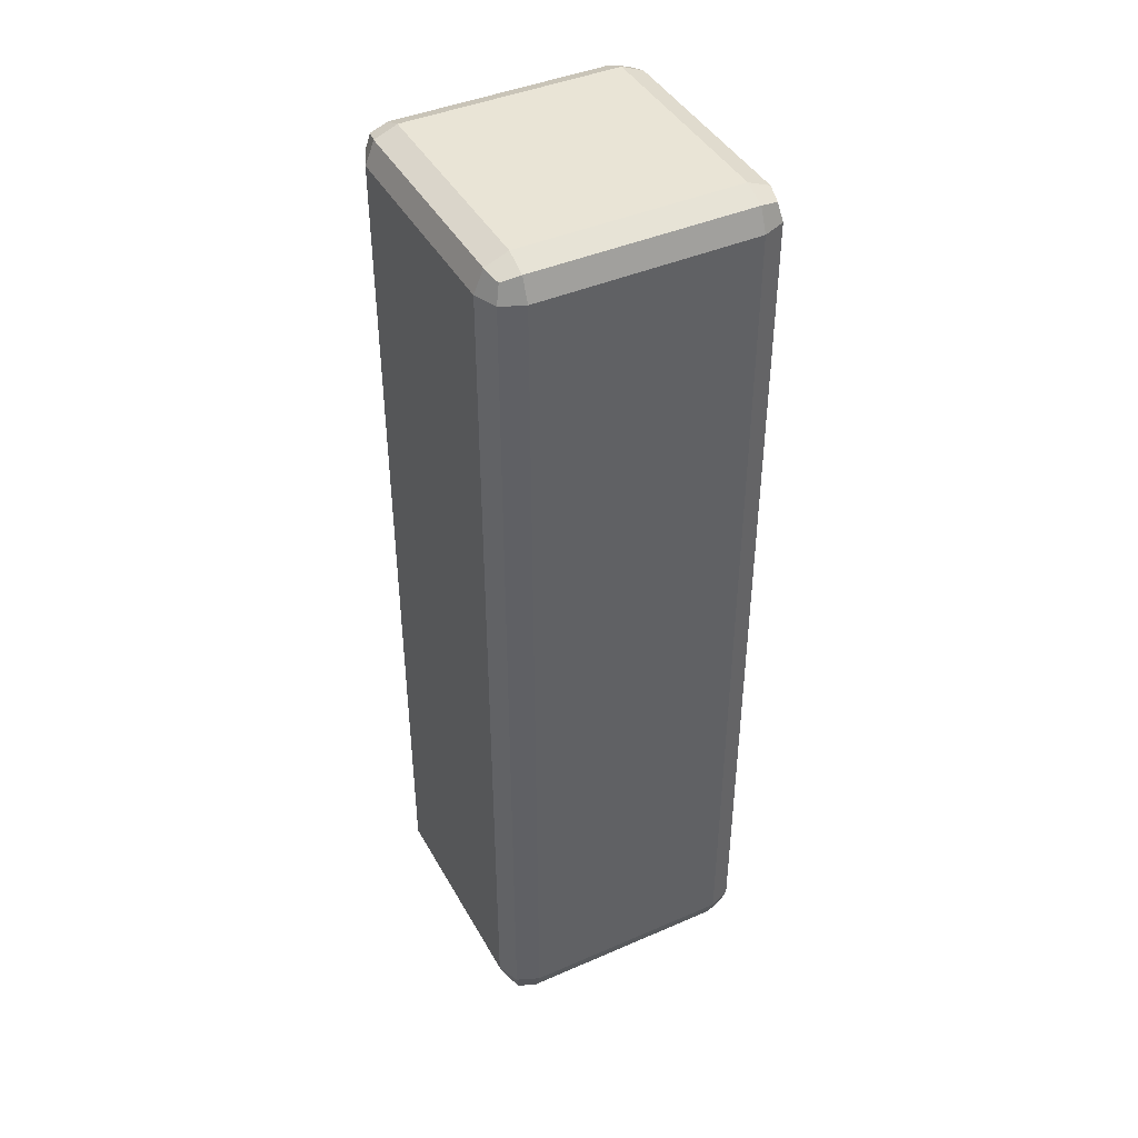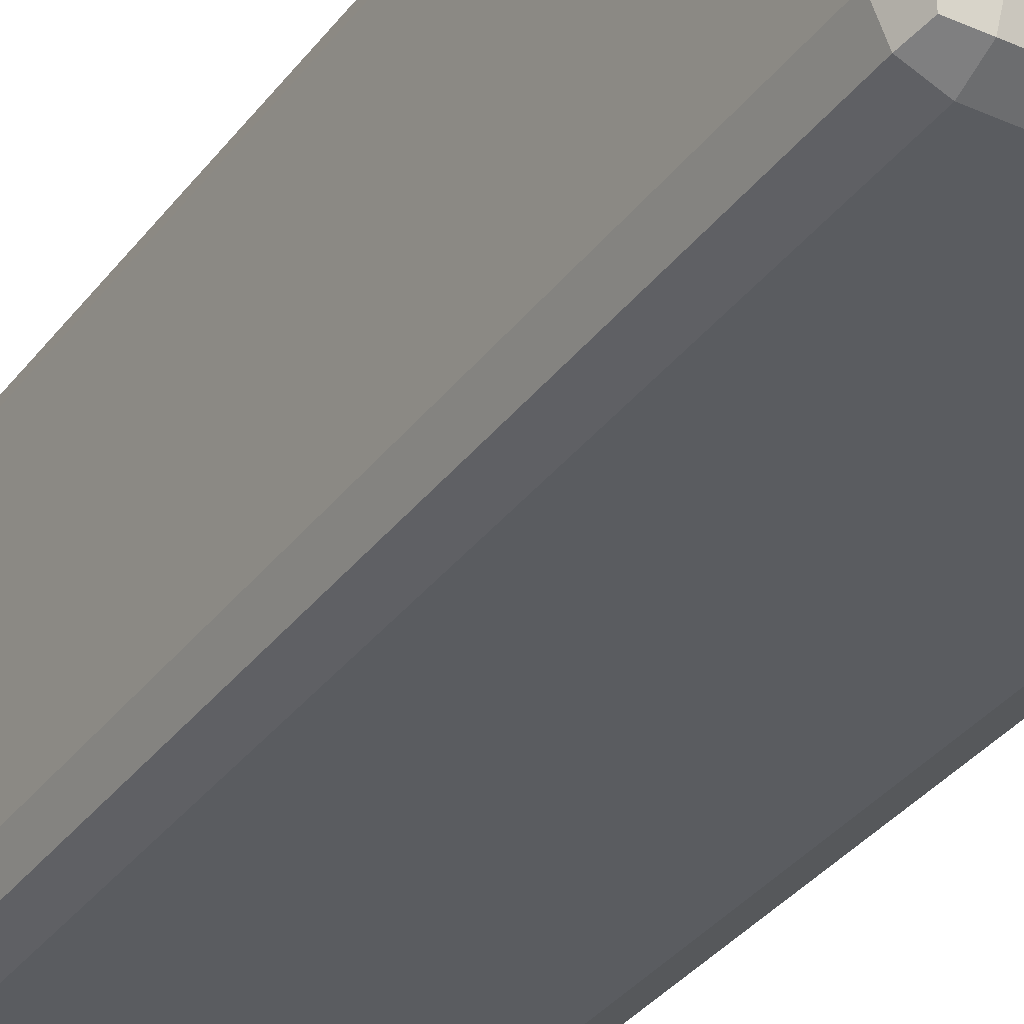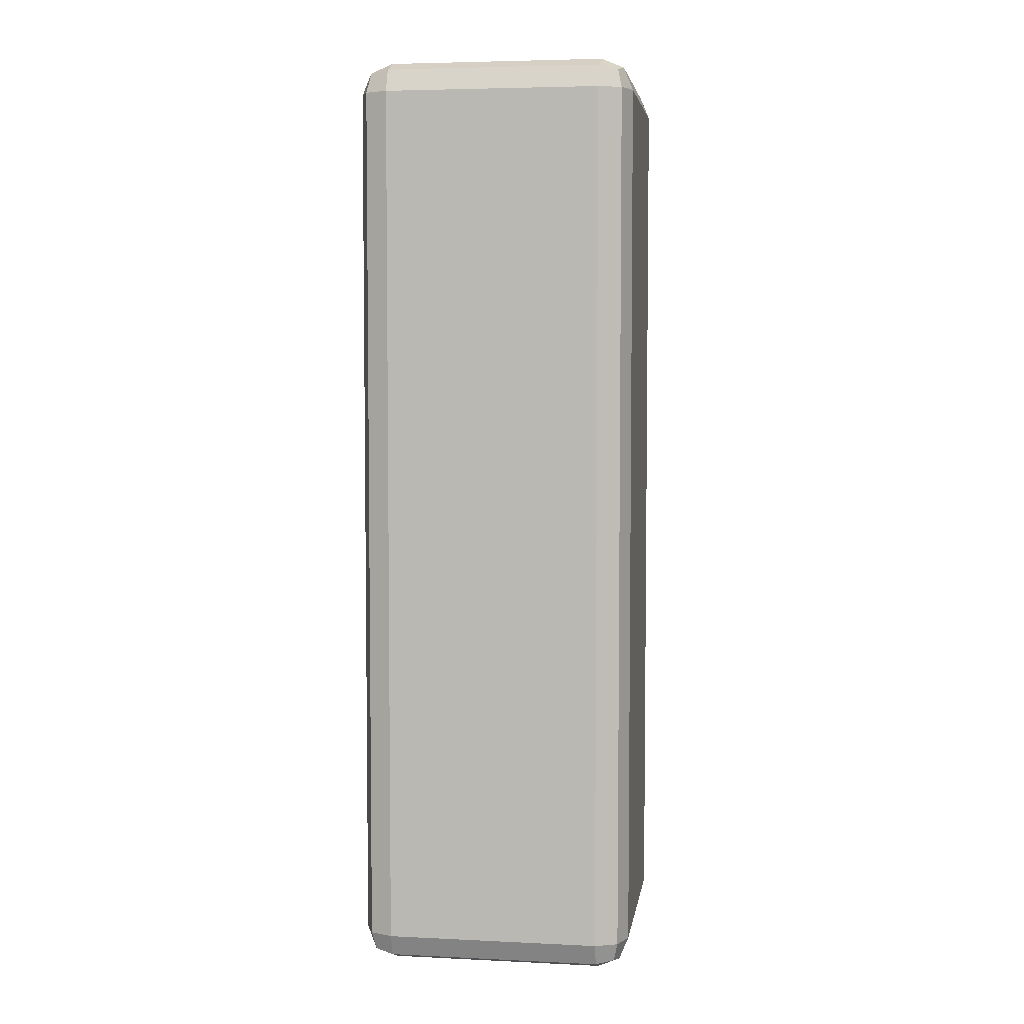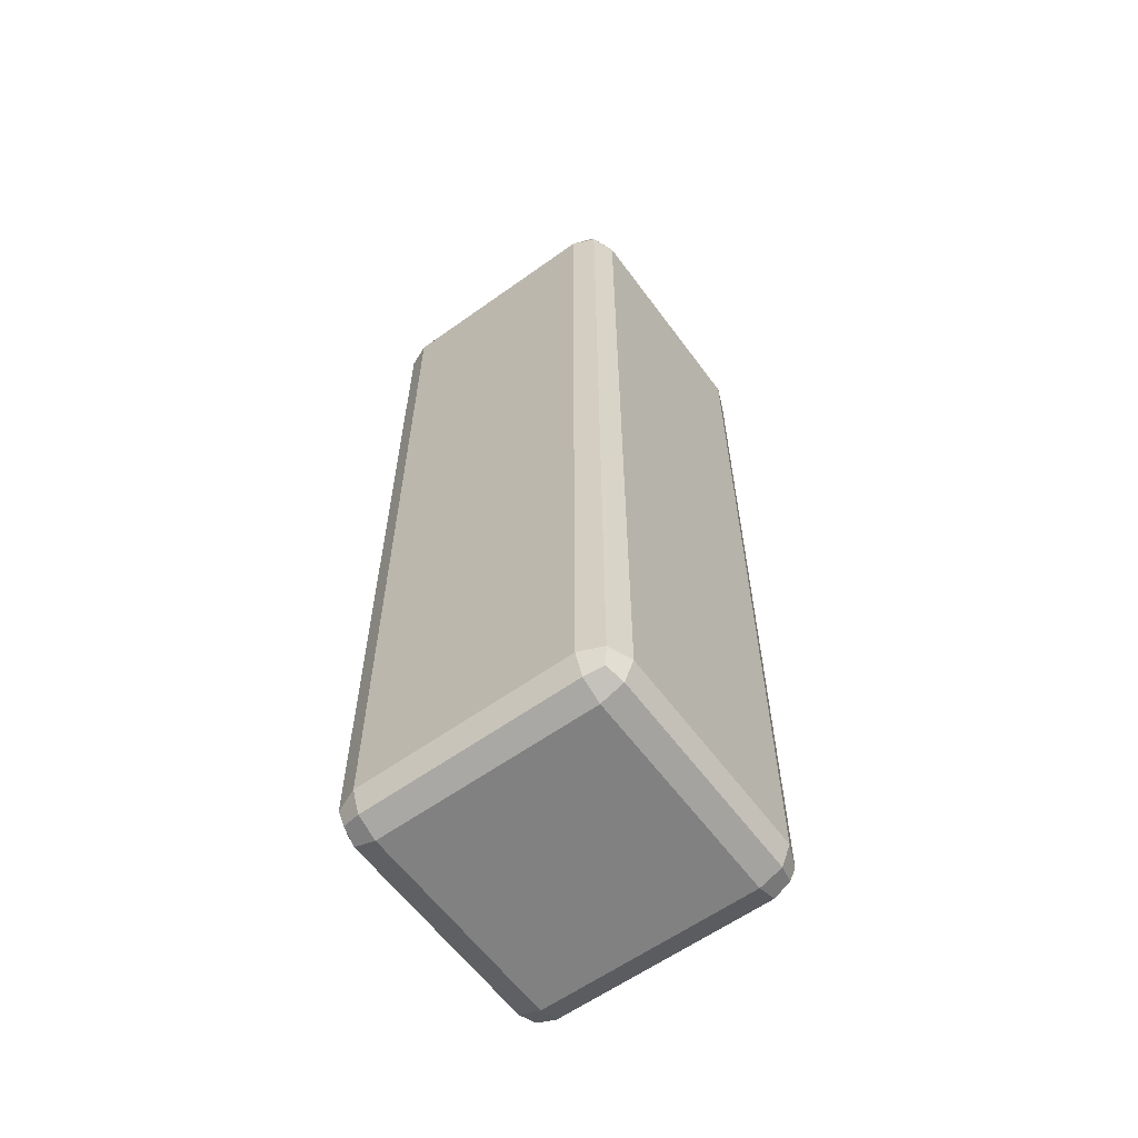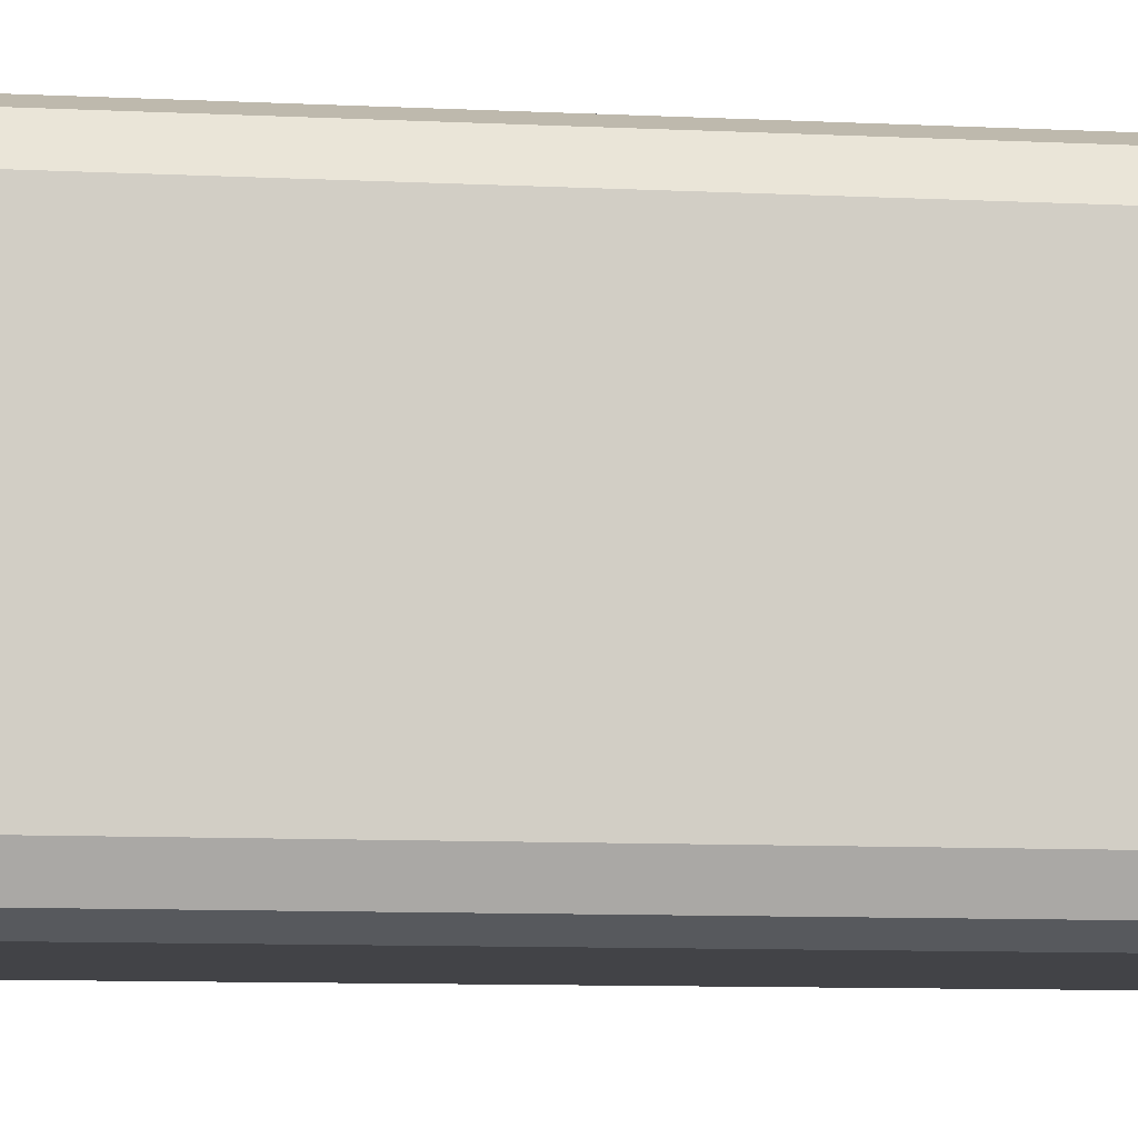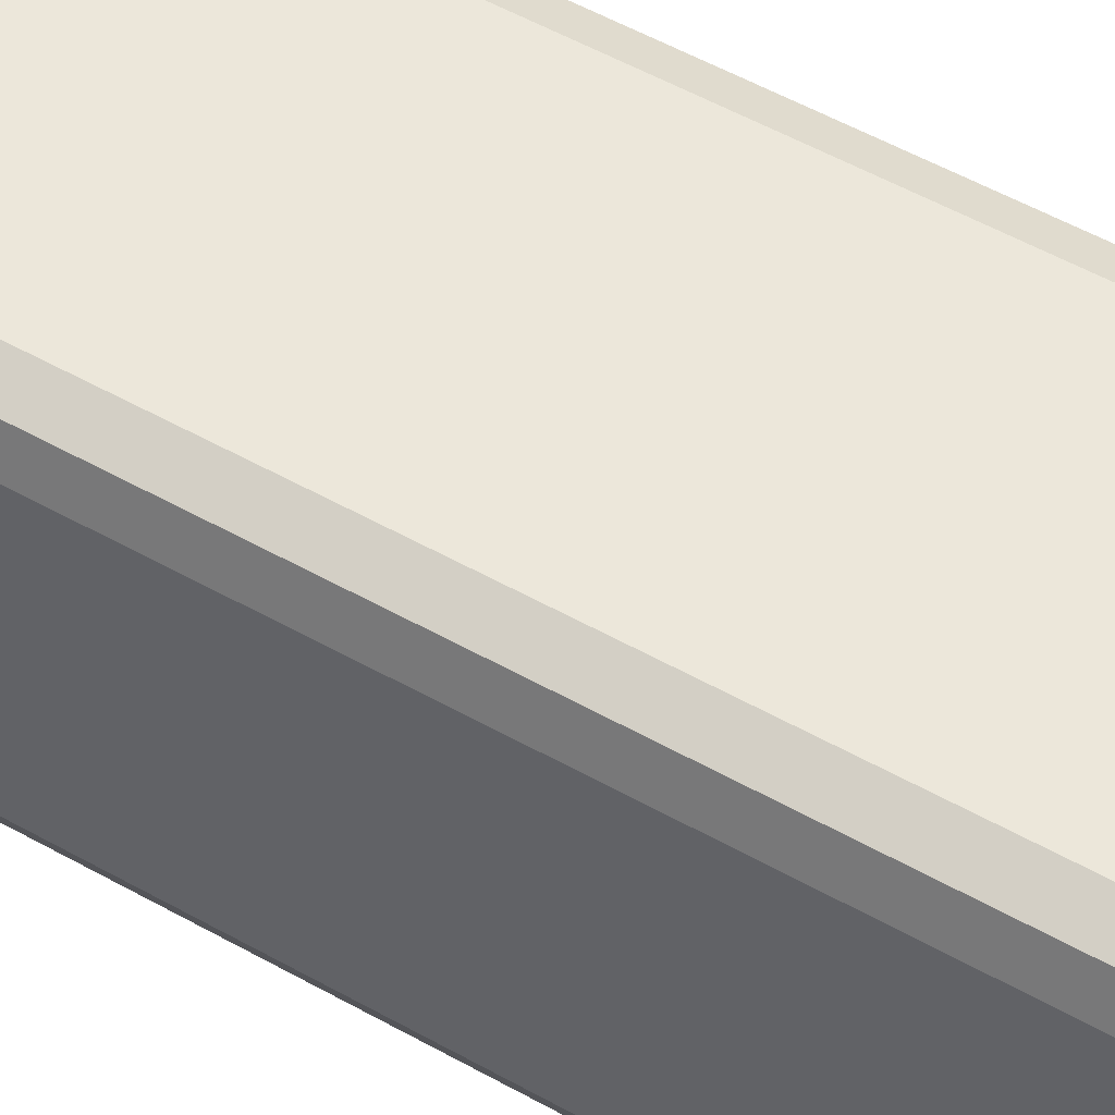
<metadata>
{"format":"obj","ext":"obj","renderer":"f3d","projection":"perspective","resolution":1024,"background":"white","views":[{"elev":42.6,"azim":62.7,"up":"+Y"},{"elev":-34.0,"azim":148.8,"up":"+Z"},{"elev":4.8,"azim":-81.4,"up":"+Y"},{"elev":-60.4,"azim":36.2,"up":"+Y"},{"elev":-7.5,"azim":80.8,"up":"+Z"},{"elev":53.2,"azim":-58.9,"up":"+Z"}]}
</metadata>
<code>
o IGNORE_Porch_Peg.009_Cube.092
v -0.06775 -0.5437 0.06775
v -0.06775 -0.5237 0.08775
v -0.08775 -0.5237 0.06775
v -0.06775 -0.5378 0.0819
v -0.0793 -0.5352 0.0793
v -0.0819 -0.5237 0.0819
v -0.0819 -0.5378 0.06775
v -0.06775 0.0263 0.08775
v -0.06775 0.0463 0.06775
v -0.08775 0.0263 0.06775
v -0.06775 0.04044 0.0819
v -0.0793 0.03785 0.0793
v -0.0819 0.04044 0.06775
v -0.0819 0.0263 0.0819
v -0.06775 -0.5437 -0.06775
v -0.08775 -0.5237 -0.06775
v -0.06775 -0.5237 -0.08775
v -0.0819 -0.5378 -0.06775
v -0.0793 -0.5352 -0.0793
v -0.0819 -0.5237 -0.0819
v -0.06775 -0.5378 -0.0819
v -0.06775 0.0463 -0.06775
v -0.06775 0.0263 -0.08775
v -0.08775 0.0263 -0.06775
v -0.06775 0.04044 -0.0819
v -0.0793 0.03785 -0.0793
v -0.0819 0.0263 -0.0819
v -0.0819 0.04044 -0.06775
v 0.06775 -0.5437 0.06775
v 0.08775 -0.5237 0.06775
v 0.06775 -0.5237 0.08775
v 0.0819 -0.5378 0.06775
v 0.0793 -0.5352 0.0793
v 0.0819 -0.5237 0.0819
v 0.06775 -0.5378 0.0819
v 0.06775 0.0463 0.06775
v 0.06775 0.0263 0.08775
v 0.08775 0.0263 0.06775
v 0.06775 0.04044 0.0819
v 0.0793 0.03785 0.0793
v 0.0819 0.0263 0.0819
v 0.0819 0.04044 0.06775
v 0.06775 -0.5437 -0.06775
v 0.06775 -0.5237 -0.08775
v 0.08775 -0.5237 -0.06775
v 0.06775 -0.5378 -0.0819
v 0.0793 -0.5352 -0.0793
v 0.0819 -0.5237 -0.0819
v 0.0819 -0.5378 -0.06775
v 0.06775 0.0463 -0.06775
v 0.08775 0.0263 -0.06775
v 0.06775 0.0263 -0.08775
v 0.0819 0.04044 -0.06775
v 0.0793 0.03785 -0.0793
v 0.0819 0.0263 -0.0819
v 0.06775 0.04044 -0.0819
f 31 37 8 2
f 45 51 38 30
f 50 22 9 36
f 3 10 24 16
f 17 23 52 44
f 1 4 5 7
f 2 6 5 4
f 3 7 5 6
f 8 11 12 14
f 9 13 12 11
f 10 14 12 13
f 15 18 19 21
f 16 20 19 18
f 17 21 19 20
f 22 25 26 28
f 23 27 26 25
f 24 28 26 27
f 29 32 33 35
f 30 34 33 32
f 31 35 33 34
f 36 39 40 42
f 37 41 40 39
f 38 42 40 41
f 43 46 47 49
f 44 48 47 46
f 45 49 47 48
f 50 53 54 56
f 51 55 54 53
f 52 56 54 55
f 15 1 7 18
f 18 7 3 16
f 2 8 14 6
f 6 14 10 3
f 9 22 28 13
f 13 28 24 10
f 23 17 20 27
f 27 20 16 24
f 43 15 21 46
f 46 21 17 44
f 22 50 56 25
f 25 56 52 23
f 51 45 48 55
f 55 48 44 52
f 29 43 49 32
f 32 49 45 30
f 50 36 42 53
f 53 42 38 51
f 37 31 34 41
f 41 34 30 38
f 1 29 35 4
f 4 35 31 2
f 36 9 11 39
f 39 11 8 37
f 15 43 29 1

</code>
